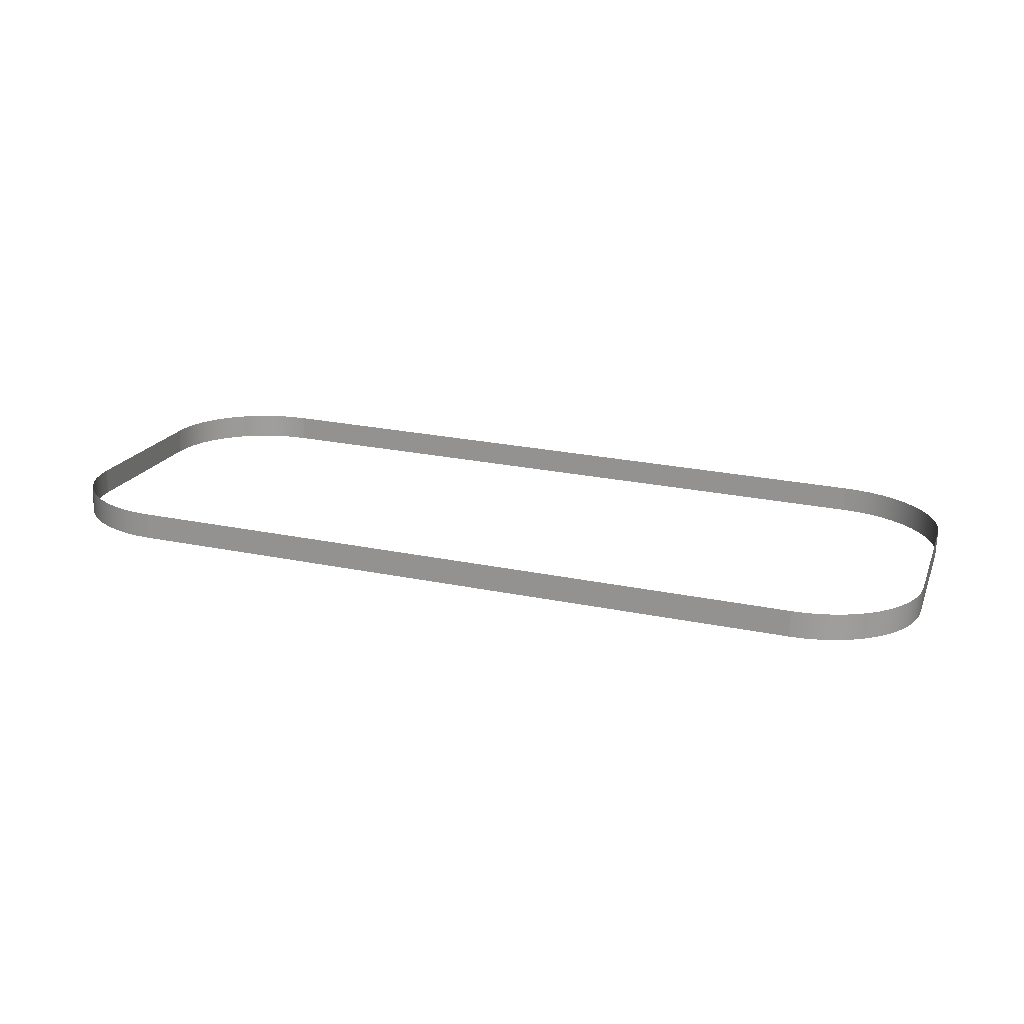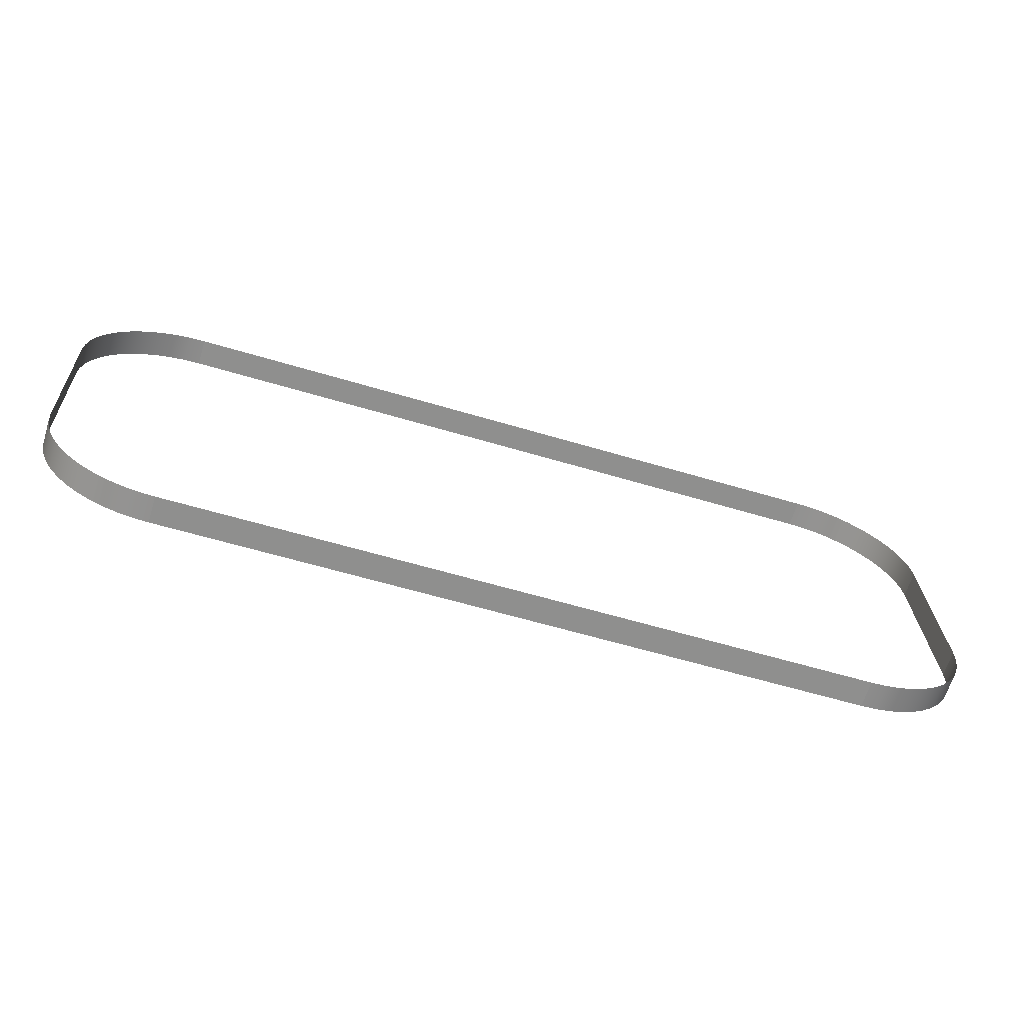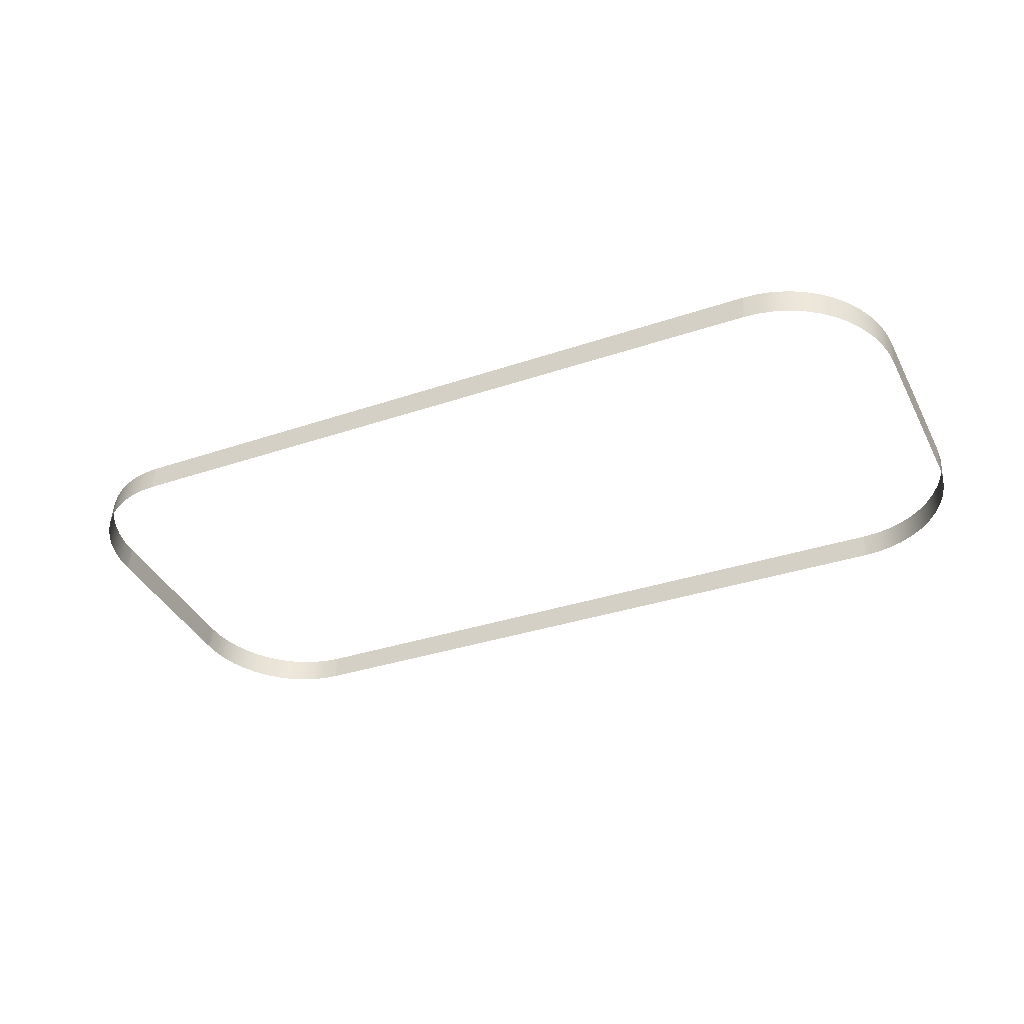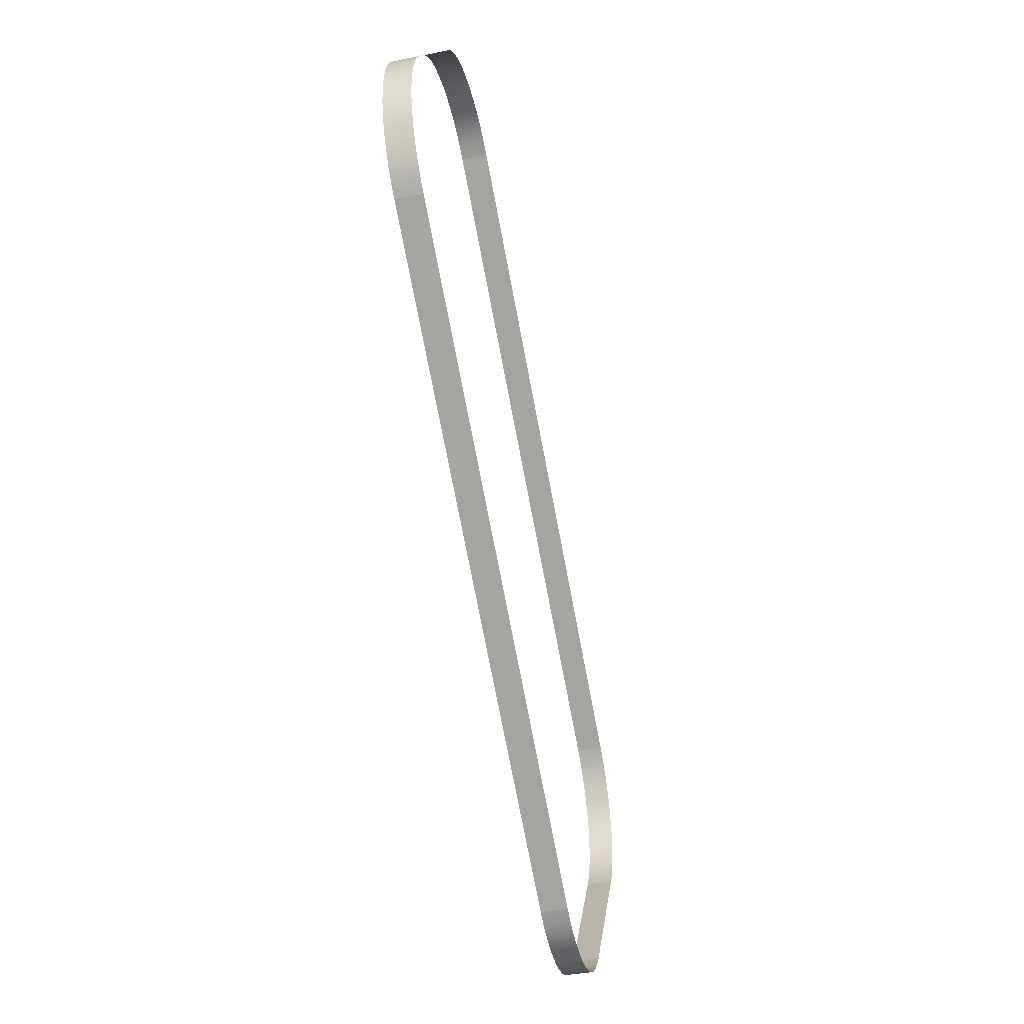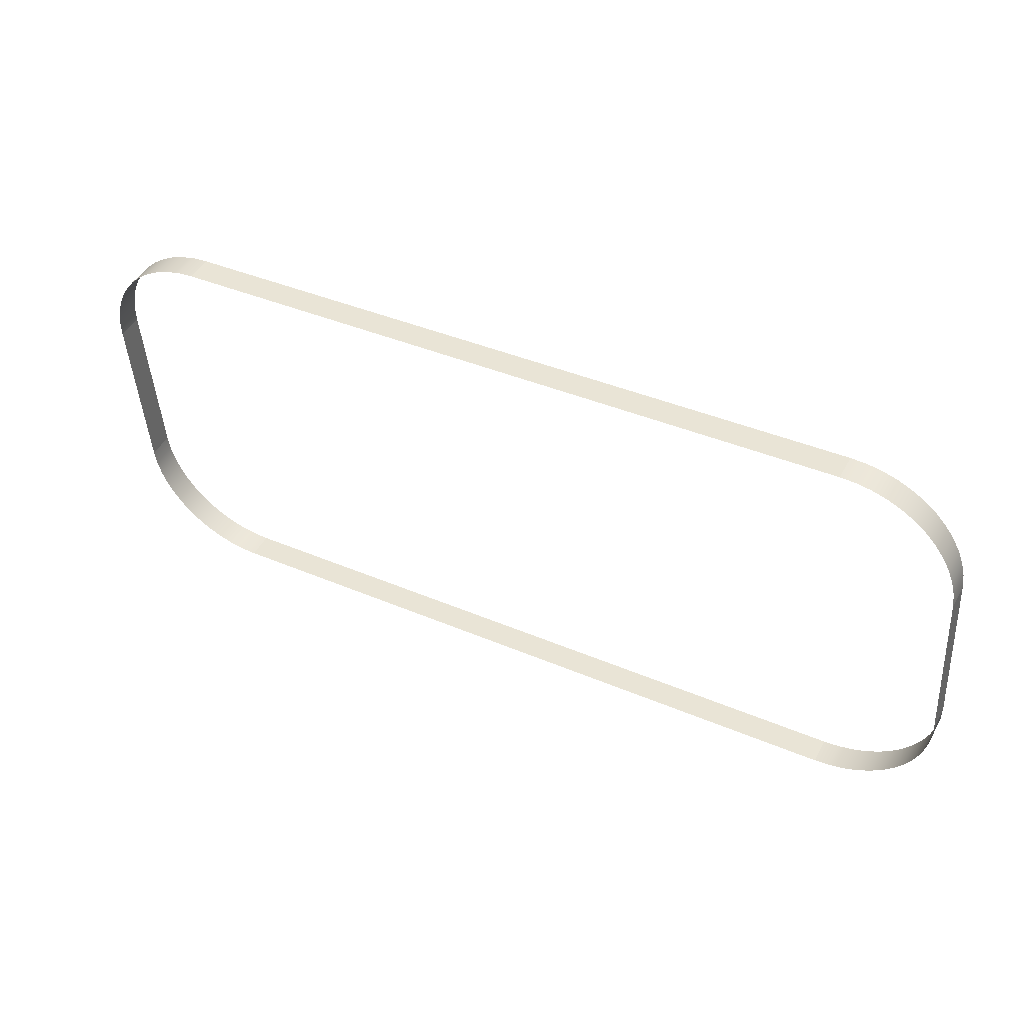
<metadata>
{"format":"obj","ext":"obj","renderer":"f3d","projection":"perspective","resolution":1024,"background":"white","views":[{"elev":26.0,"azim":-162.2,"up":"+Y"},{"elev":-58.2,"azim":162.6,"up":"+Z"},{"elev":-32.3,"azim":-154.3,"up":"+Y"},{"elev":-76.0,"azim":-79.1,"up":"+Z"},{"elev":39.1,"azim":28.3,"up":"+Z"}]}
</metadata>
<code>
o #ID3517
v -0.6557 0.02409 -0.03218
v -0.653 0.02895 -0.03065
v -0.653 0.02398 -0.03128
v -0.6557 0.02907 -0.03156
v -0.6505 0.0288 -0.0294
v -0.6505 0.02382 -0.03003
v -0.6585 0.02416 -0.03274
v -0.6585 0.02914 -0.03211
v -0.6481 0.0286 -0.02784
v -0.6481 0.02363 -0.02846
v -0.6613 0.02419 -0.03292
v -0.6613 0.02916 -0.0323
v -0.646 0.02837 -0.02597
v -0.646 0.02339 -0.0266
v -0.7919 0.02916 -0.0323
v -0.6613 0.02419 -0.03292
v -0.7919 0.02419 -0.03292
v -0.6613 0.02916 -0.0323
v -0.6441 0.02313 -0.02448
v -0.6441 0.0281 -0.02385
v -0.7947 0.02914 -0.03211
v -0.7919 0.02419 -0.03292
v -0.7947 0.02416 -0.03274
v -0.7919 0.02916 -0.0323
v -0.6425 0.02283 -0.02213
v -0.6425 0.0278 -0.0215
v -0.7975 0.02907 -0.03156
v -0.7975 0.02409 -0.03218
v -0.6412 0.02252 -0.01959
v -0.6412 0.02749 -0.01897
v -0.8002 0.02895 -0.03065
v -0.8002 0.02398 -0.03128
v -0.6403 0.02218 -0.01692
v -0.6403 0.02715 -0.0163
v -0.8027 0.0288 -0.0294
v -0.8027 0.02382 -0.03003
v -0.6398 0.02183 -0.01415
v -0.6398 0.0268 -0.01353
v -0.8051 0.0286 -0.02784
v -0.8051 0.02363 -0.02846
v -0.6396 0.02148 -0.01133
v -0.6396 0.02645 -0.01071
v -0.8072 0.02837 -0.02597
v -0.8072 0.02339 -0.0266
v -0.6396 0.01735 0.02158
v -0.6396 0.02645 -0.01071
v -0.6396 0.02232 0.02221
v -0.6396 0.02148 -0.01133
v -0.8091 0.02313 -0.02448
v -0.8091 0.0281 -0.02385
v -0.6398 0.017 0.0244
v -0.6396 0.02232 0.02221
v -0.6398 0.02197 0.02502
v -0.6396 0.01735 0.02158
v -0.8107 0.02283 -0.02213
v -0.8107 0.0278 -0.0215
v -0.6403 0.01665 0.02717
v -0.6403 0.02162 0.02779
v -0.812 0.02252 -0.01959
v -0.812 0.02749 -0.01897
v -0.6412 0.01631 0.02984
v -0.6412 0.02129 0.03047
v -0.8129 0.02218 -0.01692
v -0.8129 0.02715 -0.0163
v -0.6425 0.016 0.03238
v -0.6425 0.02097 0.033
v -0.8134 0.02183 -0.01415
v -0.8134 0.0268 -0.01353
v -0.6441 0.0157 0.03472
v -0.6441 0.02068 0.03535
v -0.8136 0.02148 -0.01133
v -0.8136 0.02645 -0.01071
v -0.646 0.01544 0.03685
v -0.646 0.02041 0.03747
v -0.8136 0.02645 -0.01071
v -0.8136 0.01735 0.02158
v -0.8136 0.02232 0.02221
v -0.8136 0.02148 -0.01133
v -0.6481 0.02018 0.03933
v -0.6481 0.0152 0.03871
v -0.8136 0.02232 0.02221
v -0.8134 0.017 0.0244
v -0.8134 0.02197 0.02502
v -0.8136 0.01735 0.02158
v -0.6505 0.01998 0.0409
v -0.6505 0.01501 0.04027
v -0.8129 0.01665 0.02717
v -0.8129 0.02162 0.02779
v -0.653 0.01982 0.04215
v -0.653 0.01485 0.04152
v -0.812 0.01631 0.02984
v -0.812 0.02129 0.03047
v -0.6557 0.01971 0.04306
v -0.6557 0.01474 0.04243
v -0.8107 0.016 0.03238
v -0.8107 0.02097 0.033
v -0.6585 0.01964 0.04361
v -0.6585 0.01467 0.04298
v -0.8091 0.0157 0.03472
v -0.8091 0.02068 0.03535
v -0.6613 0.01962 0.04379
v -0.6613 0.01464 0.04317
v -0.8072 0.01544 0.03685
v -0.8072 0.02041 0.03747
v -0.6613 0.01962 0.04379
v -0.7919 0.01464 0.04317
v -0.6613 0.01464 0.04317
v -0.7919 0.01962 0.04379
v -0.8051 0.02018 0.03933
v -0.8051 0.0152 0.03871
v -0.7919 0.01962 0.04379
v -0.7947 0.01467 0.04298
v -0.7919 0.01464 0.04317
v -0.7947 0.01964 0.04361
v -0.8027 0.01998 0.0409
v -0.8027 0.01501 0.04027
v -0.7975 0.01474 0.04243
v -0.7975 0.01971 0.04306
v -0.8002 0.01982 0.04215
v -0.8002 0.01485 0.04152
f 1 2 3
f 3 2 1
f 2 1 4
f 4 1 2
f 3 5 6
f 6 5 3
f 5 3 2
f 2 3 5
f 7 4 1
f 1 4 7
f 4 7 8
f 8 7 4
f 6 9 10
f 10 9 6
f 9 6 5
f 5 6 9
f 11 8 7
f 7 8 11
f 8 11 12
f 12 11 8
f 10 13 14
f 14 13 10
f 13 10 9
f 9 10 13
f 15 16 17
f 17 16 15
f 16 15 18
f 18 15 16
f 19 13 20
f 20 13 19
f 13 19 14
f 14 19 13
f 21 22 23
f 23 22 21
f 22 21 24
f 24 21 22
f 25 20 26
f 26 20 25
f 20 25 19
f 19 25 20
f 27 23 28
f 28 23 27
f 23 27 21
f 21 27 23
f 29 26 30
f 30 26 29
f 26 29 25
f 25 29 26
f 31 28 32
f 32 28 31
f 28 31 27
f 27 31 28
f 33 30 34
f 34 30 33
f 30 33 29
f 29 33 30
f 35 32 36
f 36 32 35
f 32 35 31
f 31 35 32
f 37 34 38
f 38 34 37
f 34 37 33
f 33 37 34
f 39 36 40
f 40 36 39
f 36 39 35
f 35 39 36
f 41 38 42
f 42 38 41
f 38 41 37
f 37 41 38
f 43 40 44
f 44 40 43
f 40 43 39
f 39 43 40
f 45 46 47
f 47 46 45
f 46 45 48
f 48 45 46
f 43 49 50
f 50 49 43
f 49 43 44
f 44 43 49
f 51 52 53
f 53 52 51
f 52 51 54
f 54 51 52
f 50 55 56
f 56 55 50
f 55 50 49
f 49 50 55
f 57 53 58
f 58 53 57
f 53 57 51
f 51 57 53
f 56 59 60
f 60 59 56
f 59 56 55
f 55 56 59
f 61 58 62
f 62 58 61
f 58 61 57
f 57 61 58
f 60 63 64
f 64 63 60
f 63 60 59
f 59 60 63
f 65 62 66
f 66 62 65
f 62 65 61
f 61 65 62
f 64 67 68
f 68 67 64
f 67 64 63
f 63 64 67
f 69 66 70
f 70 66 69
f 66 69 65
f 65 69 66
f 68 71 72
f 72 71 68
f 71 68 67
f 67 68 71
f 73 70 74
f 74 70 73
f 70 73 69
f 69 73 70
f 75 76 77
f 77 76 75
f 76 75 78
f 78 75 76
f 73 79 80
f 80 79 73
f 79 73 74
f 74 73 79
f 81 82 83
f 83 82 81
f 82 81 84
f 84 81 82
f 80 85 86
f 86 85 80
f 85 80 79
f 79 80 85
f 83 87 88
f 88 87 83
f 87 83 82
f 82 83 87
f 86 89 90
f 90 89 86
f 89 86 85
f 85 86 89
f 88 91 92
f 92 91 88
f 91 88 87
f 87 88 91
f 90 93 94
f 94 93 90
f 93 90 89
f 89 90 93
f 92 95 96
f 96 95 92
f 95 92 91
f 91 92 95
f 94 97 98
f 98 97 94
f 97 94 93
f 93 94 97
f 96 99 100
f 100 99 96
f 99 96 95
f 95 96 99
f 98 101 102
f 102 101 98
f 101 98 97
f 97 98 101
f 100 103 104
f 104 103 100
f 103 100 99
f 99 100 103
f 105 106 107
f 107 106 105
f 106 105 108
f 108 105 106
f 109 103 110
f 110 103 109
f 103 109 104
f 104 109 103
f 111 112 113
f 113 112 111
f 112 111 114
f 114 111 112
f 115 110 116
f 116 110 115
f 110 115 109
f 109 115 110
f 114 117 112
f 112 117 114
f 117 114 118
f 118 114 117
f 119 116 120
f 120 116 119
f 116 119 115
f 115 119 116
f 118 120 117
f 117 120 118
f 120 118 119
f 119 118 120

</code>
